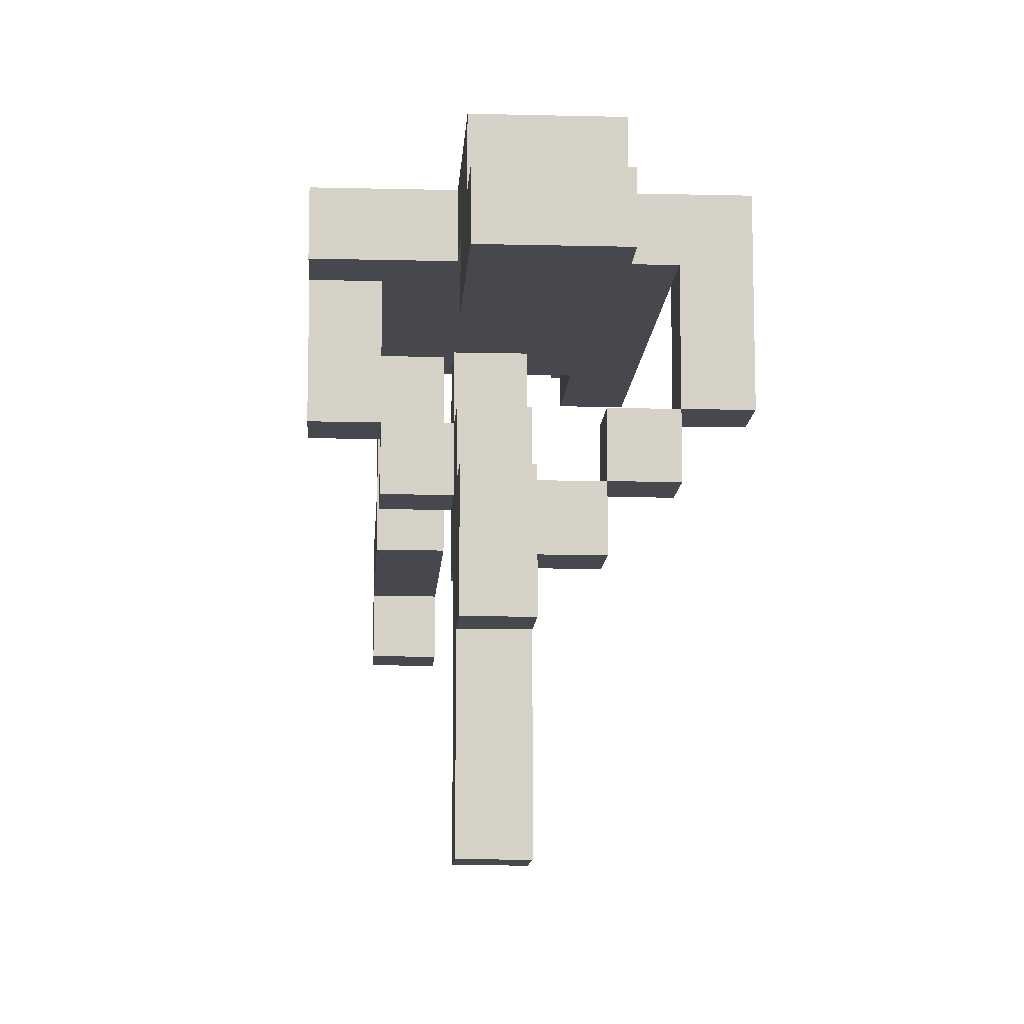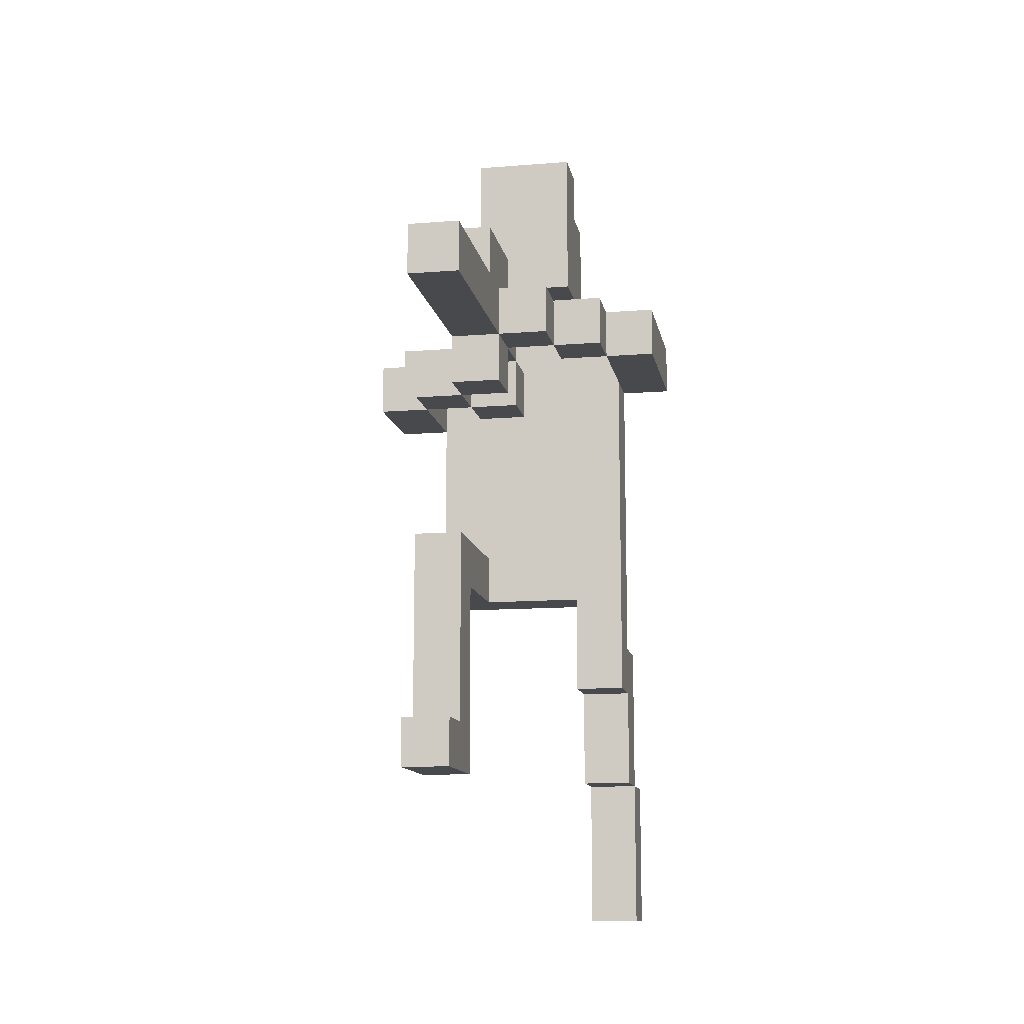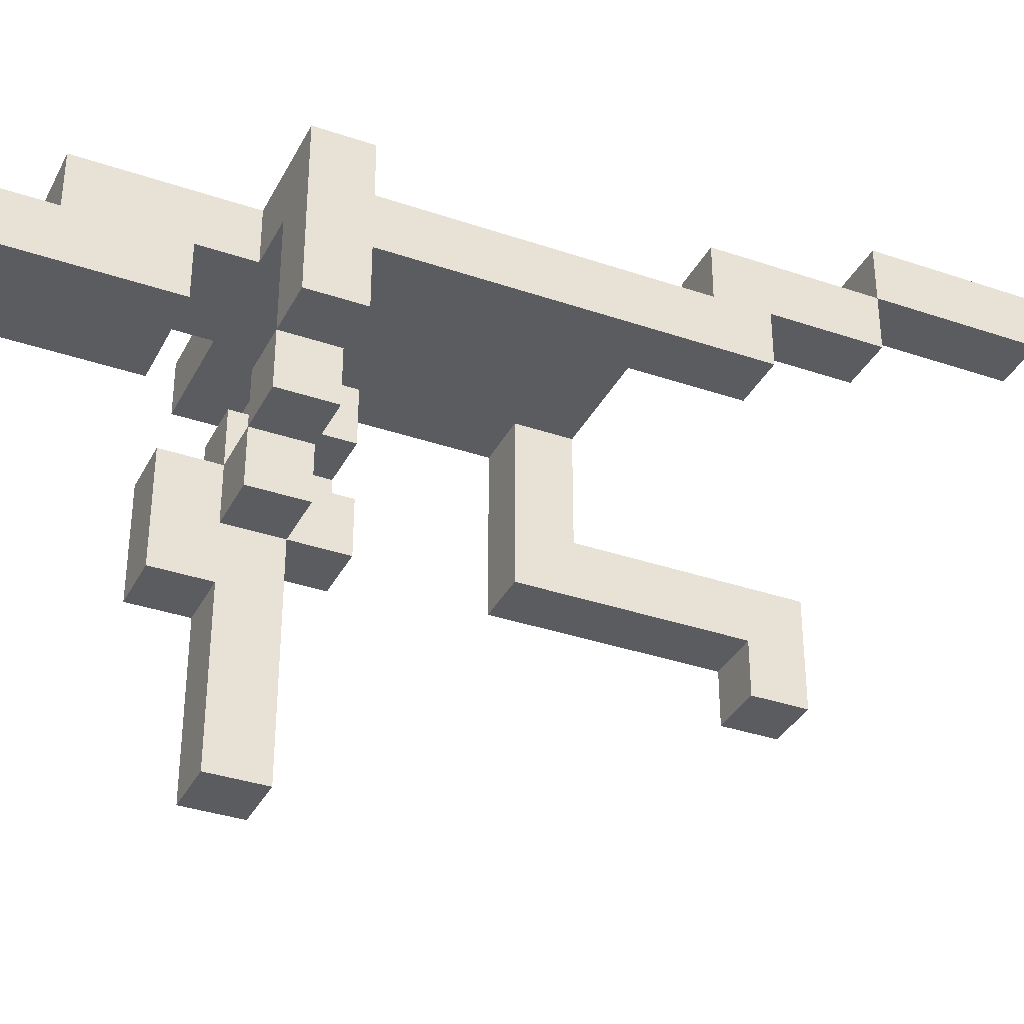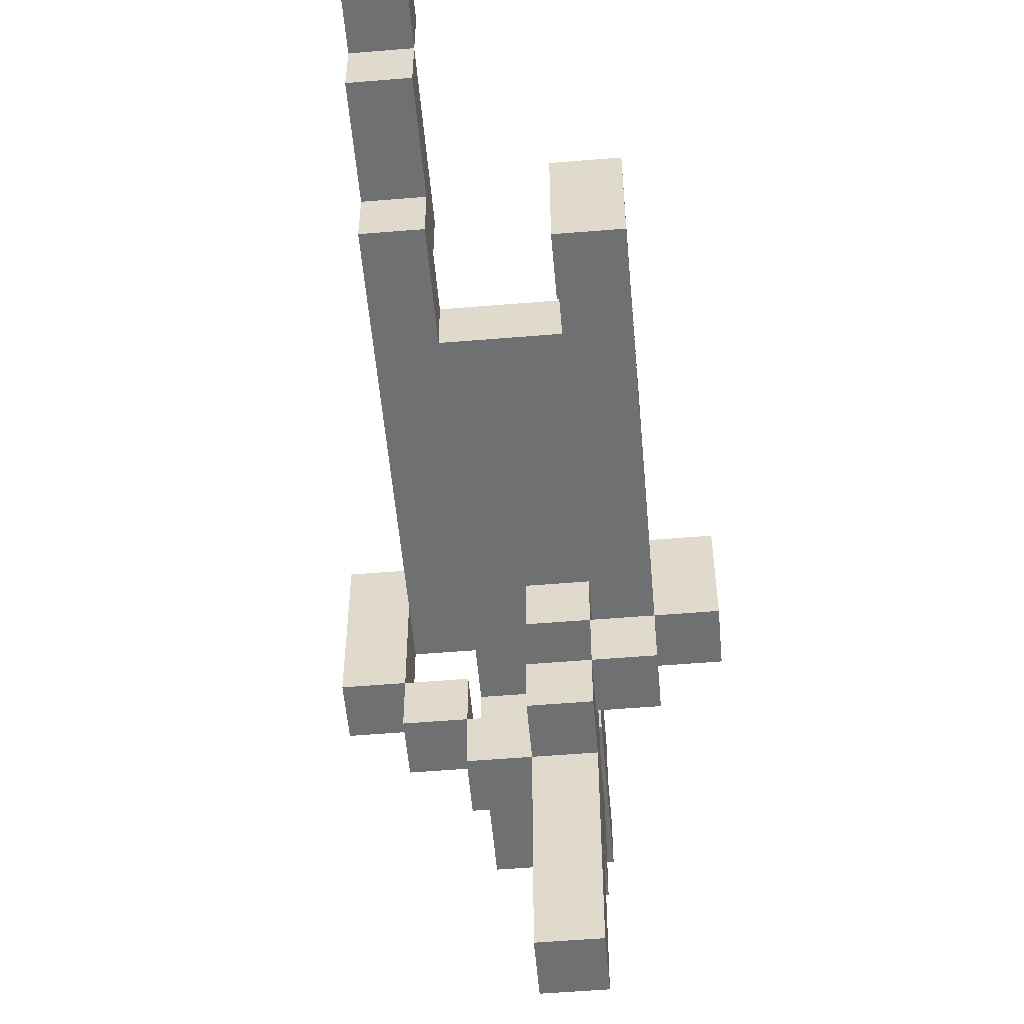
<metadata>
{"format":"obj","ext":"obj","renderer":"f3d","projection":"perspective","resolution":1024,"background":"white","views":[{"elev":-11.7,"azim":176.6,"up":"+Z"},{"elev":-12.4,"azim":-169.4,"up":"+Y"},{"elev":-35.3,"azim":-114.4,"up":"+Z"},{"elev":-54.8,"azim":5.0,"up":"+Z"}]}
</metadata>
<code>
o
v -0.3 1.2 -2.235e-08
v -0.3 1.2 -0.3
v -0.3 1.3 -2.235e-08
v -0.3 1.3 -0.3
v -0.2 0 0.2
v -0.2 0 0.1
v -0.2 0.2 0.2
v -0.2 0.2 0.1
v -0.2 0.3 0.2
v -0.2 0.3 0.1
v -0.2 0.3 -2.235e-08
v -0.2 0.5 -2.235e-08
v -0.2 0.5 -0.1
v -0.2 0.6 0.1
v -0.2 0.6 -2.235e-08
v -0.2 0.8 -2.235e-08
v -0.2 0.8 -0.1
v -0.2 1.2 -2.235e-08
v -0.2 1.2 -0.1
v -0.2 1.2 -0.3
v -0.2 1.2 -0.4
v -0.2 1.3 -0.3
v -0.2 1.3 -0.4
v -0.1 1.2 -0.4
v -0.1 1.2 -0.5
v -0.1 1.3 -2.235e-08
v -0.1 1.3 -0.1
v -0.1 1.3 -0.4
v -0.1 1.3 -0.5
v -0.1 1.4 -0.1
v -0.1 1.4 -0.2
v -0.1 1.5 -2.235e-08
v -0.1 1.5 -0.1
v -0.1 1.6 -2.235e-08
v -0.1 1.6 -0.1
v -0.1 1.6 -0.2
v -0.1 1.7 -0.1
v -0.1 1.7 -0.2
v 2.98e-08 1.1 -0.2
v 2.98e-08 1.1 -0.3
v 2.98e-08 1.1 -0.4
v 2.98e-08 1.1 -0.5
v 2.98e-08 1.2 -0.2
v 2.98e-08 1.2 -0.3
v 2.98e-08 1.2 -0.4
v 2.98e-08 1.2 -0.5
v 2.98e-08 1.2 -0.8
v 2.98e-08 1.2 -0.9
v 2.98e-08 1.3 -0.3
v 2.98e-08 1.3 -0.4
v 2.98e-08 1.3 -0.5
v 2.98e-08 1.3 -0.6
v 2.98e-08 1.3 -0.8
v 2.98e-08 1.3 -0.9
v 2.98e-08 1.4 -0.4
v 2.98e-08 1.4 -0.6
v 0.1 0.3 -0.3
v 0.1 0.3 -0.5
v 0.1 0.4 -0.3
v 0.1 0.4 -0.4
v 0.1 0.4 -0.5
v 0.1 0.7 -0.1
v 0.1 0.7 -0.3
v 0.1 0.8 -0.1
v 0.1 0.8 -0.4
v 0.1 1.1 -0.3
v 0.1 1.1 -0.4
v 0.1 1.2 -0.3
v 0.1 1.2 -0.4
v 0.2 1.1 -0.1
v 0.2 1.1 -0.3
v 0.2 1.2 -0.1
v 0.2 1.2 -0.3
v -0.2 1.2 -0.1
v -0.2 1.2 -0.3
v -0.2 1.3 -0.1
v -0.2 1.3 -0.3
v -0.1 0 0.2
v -0.1 0 0.1
v -0.1 0.2 0.2
v -0.1 0.2 0.1
v -0.1 0.3 0.2
v -0.1 0.3 0.1
v -0.1 0.3 -2.235e-08
v -0.1 0.5 -2.235e-08
v -0.1 0.5 -0.1
v -0.1 0.6 0.1
v -0.1 0.6 -2.235e-08
v -0.1 0.7 -2.235e-08
v -0.1 0.7 -0.1
v -0.1 1.2 -0.3
v -0.1 1.2 -0.4
v -0.1 1.3 -0.3
v -0.1 1.3 -0.4
v 0.1 1.1 -0.2
v 0.1 1.1 -0.3
v 0.1 1.1 -0.4
v 0.1 1.1 -0.5
v 0.1 1.2 -0.2
v 0.1 1.2 -0.3
v 0.1 1.2 -0.4
v 0.1 1.2 -0.5
v 0.1 1.2 -0.8
v 0.1 1.2 -0.9
v 0.1 1.3 -2.235e-08
v 0.1 1.3 -0.1
v 0.1 1.3 -0.3
v 0.1 1.3 -0.4
v 0.1 1.3 -0.6
v 0.1 1.3 -0.8
v 0.1 1.3 -0.9
v 0.1 1.4 -0.1
v 0.1 1.4 -0.2
v 0.1 1.4 -0.4
v 0.1 1.4 -0.6
v 0.1 1.5 -2.235e-08
v 0.1 1.5 -0.1
v 0.1 1.6 -2.235e-08
v 0.1 1.6 -0.1
v 0.1 1.6 -0.2
v 0.1 1.7 -0.1
v 0.1 1.7 -0.2
v 0.2 0.3 -0.3
v 0.2 0.3 -0.5
v 0.2 0.4 -0.3
v 0.2 0.4 -0.4
v 0.2 0.4 -0.5
v 0.2 0.7 -2.235e-08
v 0.2 0.7 -0.3
v 0.2 0.8 -2.235e-08
v 0.2 0.8 -0.1
v 0.2 0.8 -0.4
v 0.2 1.1 -0.1
v 0.2 1.1 -0.3
v 0.2 1.1 -0.4
v 0.2 1.2 -2.235e-08
v 0.2 1.2 -0.1
v 0.2 1.2 -0.3
v 0.2 1.2 -0.4
v 0.3 1.1 -0.1
v 0.3 1.1 -0.3
v 0.3 1.2 -2.235e-08
v 0.3 1.2 -0.1
v 0.3 1.2 -0.3
v 0.3 1.3 -2.235e-08
v 0.3 1.3 -0.1
v -0.2 0 0.2
v -0.2 0.2 0.2
v -0.2 0.3 0.2
v -0.1 0 0.2
v -0.1 0.2 0.2
v -0.1 0.3 0.2
v -0.2 0.3 0.1
v -0.2 0.6 0.1
v -0.1 0.3 0.1
v -0.1 0.6 0.1
v -0.3 1.2 -2.235e-08
v -0.3 1.3 -2.235e-08
v -0.2 0.6 -2.235e-08
v -0.2 0.8 -2.235e-08
v -0.2 1.2 -2.235e-08
v -0.2 1.3 -2.235e-08
v -0.1 0.6 -2.235e-08
v -0.1 0.7 -2.235e-08
v -0.1 1.3 -2.235e-08
v -0.1 1.5 -2.235e-08
v -0.1 1.6 -2.235e-08
v 0.1 1.3 -2.235e-08
v 0.1 1.5 -2.235e-08
v 0.1 1.6 -2.235e-08
v 0.2 0.7 -2.235e-08
v 0.2 0.8 -2.235e-08
v 0.2 1.2 -2.235e-08
v 0.2 1.3 -2.235e-08
v 0.3 1.2 -2.235e-08
v 0.3 1.3 -2.235e-08
v -0.1 1.6 -0.1
v -0.1 1.7 -0.1
v 0.1 1.6 -0.1
v 0.1 1.7 -0.1
v 0.2 1.1 -0.1
v 0.2 1.2 -0.1
v 0.3 1.1 -0.1
v 0.3 1.2 -0.1
v 2.98e-08 1.1 -0.2
v 2.98e-08 1.2 -0.2
v 0.1 1.1 -0.2
v 0.1 1.2 -0.2
v -0.2 1.2 -0.3
v -0.2 1.3 -0.3
v -0.1 1.2 -0.3
v -0.1 1.3 -0.3
v 2.98e-08 1.2 -0.3
v 2.98e-08 1.3 -0.3
v 0.1 0.3 -0.3
v 0.1 0.4 -0.3
v 0.1 0.7 -0.3
v 0.1 1.1 -0.3
v 0.1 1.2 -0.3
v 0.1 1.3 -0.3
v 0.2 0.3 -0.3
v 0.2 0.4 -0.3
v 0.2 0.7 -0.3
v 0.2 1.1 -0.3
v 0.2 1.2 -0.3
v -0.1 1.2 -0.4
v -0.1 1.3 -0.4
v 2.98e-08 1.1 -0.4
v 2.98e-08 1.2 -0.4
v 2.98e-08 1.3 -0.4
v 2.98e-08 1.4 -0.4
v 0.1 1.1 -0.4
v 0.1 1.2 -0.4
v 0.1 1.3 -0.4
v 0.1 1.4 -0.4
v -0.2 0 0.1
v -0.2 0.2 0.1
v -0.2 0.3 0.1
v -0.1 0 0.1
v -0.1 0.2 0.1
v -0.1 0.3 0.1
v -0.2 0.3 -2.235e-08
v -0.2 0.5 -2.235e-08
v -0.1 0.3 -2.235e-08
v -0.1 0.5 -2.235e-08
v -0.2 0.5 -0.1
v -0.2 0.8 -0.1
v -0.2 1.2 -0.1
v -0.2 1.3 -0.1
v -0.1 0.5 -0.1
v -0.1 0.7 -0.1
v -0.1 1.3 -0.1
v -0.1 1.4 -0.1
v 0.1 0.7 -0.1
v 0.1 0.8 -0.1
v 0.1 1.3 -0.1
v 0.1 1.4 -0.1
v 0.2 0.8 -0.1
v 0.2 1.1 -0.1
v 0.2 1.2 -0.1
v 0.2 1.3 -0.1
v 0.3 1.2 -0.1
v 0.3 1.3 -0.1
v -0.1 1.4 -0.2
v -0.1 1.6 -0.2
v -0.1 1.7 -0.2
v 0.1 1.4 -0.2
v 0.1 1.6 -0.2
v 0.1 1.7 -0.2
v -0.3 1.2 -0.3
v -0.3 1.3 -0.3
v -0.2 1.2 -0.3
v -0.2 1.3 -0.3
v 2.98e-08 1.1 -0.3
v 2.98e-08 1.2 -0.3
v 0.1 1.1 -0.3
v 0.1 1.2 -0.3
v 0.2 1.1 -0.3
v 0.2 1.2 -0.3
v 0.3 1.1 -0.3
v 0.3 1.2 -0.3
v -0.2 1.2 -0.4
v -0.2 1.3 -0.4
v -0.1 1.2 -0.4
v -0.1 1.3 -0.4
v 0.1 0.4 -0.4
v 0.1 0.8 -0.4
v 0.1 1.1 -0.4
v 0.1 1.2 -0.4
v 0.2 0.4 -0.4
v 0.2 0.8 -0.4
v 0.2 1.1 -0.4
v 0.2 1.2 -0.4
v -0.1 1.2 -0.5
v -0.1 1.3 -0.5
v 2.98e-08 1.1 -0.5
v 2.98e-08 1.2 -0.5
v 2.98e-08 1.3 -0.5
v 0.1 0.3 -0.5
v 0.1 0.4 -0.5
v 0.1 1.1 -0.5
v 0.1 1.2 -0.5
v 0.2 0.3 -0.5
v 0.2 0.4 -0.5
v 2.98e-08 1.3 -0.6
v 2.98e-08 1.4 -0.6
v 0.1 1.3 -0.6
v 0.1 1.4 -0.6
v 2.98e-08 1.2 -0.9
v 2.98e-08 1.3 -0.9
v 0.1 1.2 -0.9
v 0.1 1.3 -0.9
v -0.2 0 0.2
v -0.1 0 0.2
v -0.2 0 0.1
v -0.1 0 0.1
v -0.2 0.3 0.1
v -0.1 0.3 0.1
v -0.2 0.3 -2.235e-08
v -0.1 0.3 -2.235e-08
v 0.1 0.3 -0.3
v 0.2 0.3 -0.3
v 0.1 0.3 -0.5
v 0.2 0.3 -0.5
v -0.2 0.5 -2.235e-08
v -0.1 0.5 -2.235e-08
v -0.2 0.5 -0.1
v -0.1 0.5 -0.1
v -0.1 0.7 -2.235e-08
v 0.2 0.7 -2.235e-08
v -0.1 0.7 -0.1
v 0.1 0.7 -0.1
v 0.1 0.7 -0.3
v 0.2 0.7 -0.3
v 0.2 1.1 -0.1
v 0.3 1.1 -0.1
v 2.98e-08 1.1 -0.2
v 0.1 1.1 -0.2
v 2.98e-08 1.1 -0.3
v 0.1 1.1 -0.3
v 0.2 1.1 -0.3
v 0.3 1.1 -0.3
v 2.98e-08 1.1 -0.4
v 0.1 1.1 -0.4
v 0.2 1.1 -0.4
v 2.98e-08 1.1 -0.5
v 0.1 1.1 -0.5
v -0.3 1.2 -2.235e-08
v -0.2 1.2 -2.235e-08
v 0.2 1.2 -2.235e-08
v 0.3 1.2 -2.235e-08
v -0.2 1.2 -0.1
v 0.2 1.2 -0.1
v 0.3 1.2 -0.1
v -0.3 1.2 -0.3
v -0.2 1.2 -0.3
v -0.1 1.2 -0.3
v 2.98e-08 1.2 -0.3
v 0.1 1.2 -0.3
v -0.2 1.2 -0.4
v -0.1 1.2 -0.4
v 2.98e-08 1.2 -0.4
v 0.1 1.2 -0.4
v -0.1 1.2 -0.5
v 2.98e-08 1.2 -0.5
v 0.1 1.2 -0.5
v 2.98e-08 1.2 -0.8
v 0.1 1.2 -0.8
v 2.98e-08 1.2 -0.9
v 0.1 1.2 -0.9
v -0.1 1.4 -0.1
v 0.1 1.4 -0.1
v -0.1 1.4 -0.2
v 0.1 1.4 -0.2
v -0.2 0.3 0.2
v -0.1 0.3 0.2
v -0.2 0.3 0.1
v -0.1 0.3 0.1
v 0.1 0.4 -0.4
v 0.2 0.4 -0.4
v 0.1 0.4 -0.5
v 0.2 0.4 -0.5
v -0.2 0.6 0.1
v -0.1 0.6 0.1
v -0.2 0.6 -2.235e-08
v -0.1 0.6 -2.235e-08
v 0.1 0.8 -0.1
v 0.2 0.8 -0.1
v 0.1 0.8 -0.4
v 0.2 0.8 -0.4
v 0.2 1.2 -0.1
v 0.3 1.2 -0.1
v 2.98e-08 1.2 -0.2
v 0.1 1.2 -0.2
v 2.98e-08 1.2 -0.3
v 0.1 1.2 -0.3
v 0.2 1.2 -0.3
v 0.3 1.2 -0.3
v 0.1 1.2 -0.4
v 0.2 1.2 -0.4
v -0.3 1.3 -2.235e-08
v -0.2 1.3 -2.235e-08
v -0.1 1.3 -2.235e-08
v 0.1 1.3 -2.235e-08
v 0.2 1.3 -2.235e-08
v 0.3 1.3 -2.235e-08
v -0.2 1.3 -0.1
v -0.1 1.3 -0.1
v 0.1 1.3 -0.1
v 0.2 1.3 -0.1
v 0.3 1.3 -0.1
v -0.3 1.3 -0.3
v -0.2 1.3 -0.3
v -0.1 1.3 -0.3
v 2.98e-08 1.3 -0.3
v 0.1 1.3 -0.3
v -0.2 1.3 -0.4
v -0.1 1.3 -0.4
v 2.98e-08 1.3 -0.4
v 0.1 1.3 -0.4
v -0.1 1.3 -0.5
v 2.98e-08 1.3 -0.5
v 2.98e-08 1.3 -0.6
v 0.1 1.3 -0.6
v 2.98e-08 1.3 -0.8
v 0.1 1.3 -0.8
v 2.98e-08 1.3 -0.9
v 0.1 1.3 -0.9
v 2.98e-08 1.4 -0.4
v 0.1 1.4 -0.4
v 2.98e-08 1.4 -0.6
v 0.1 1.4 -0.6
v -0.1 1.6 -2.235e-08
v 0.1 1.6 -2.235e-08
v -0.1 1.6 -0.1
v 0.1 1.6 -0.1
v -0.1 1.7 -0.1
v 0.1 1.7 -0.1
v -0.1 1.7 -0.2
v 0.1 1.7 -0.2
f 3 2 1
f 4 2 3
f 7 6 5
f 8 6 7
f 9 8 7
f 10 8 9
f 12 11 10
f 14 12 10
f 14 13 12
f 15 13 14
f 16 13 15
f 17 13 16
f 18 17 16
f 19 17 18
f 22 21 20
f 23 21 22
f 28 25 24
f 29 25 28
f 30 27 26
f 32 30 26
f 32 31 30
f 33 31 32
f 34 33 32
f 35 31 33
f 35 33 34
f 36 31 35
f 37 36 35
f 38 36 37
f 43 40 39
f 44 40 43
f 45 42 41
f 46 42 45
f 49 45 44
f 50 45 49
f 51 47 46
f 52 47 51
f 53 48 47
f 53 47 52
f 54 48 53
f 55 52 51
f 55 51 50
f 56 52 55
f 59 58 57
f 60 58 59
f 61 58 60
f 63 60 59
f 64 63 62
f 65 60 63
f 65 63 64
f 68 67 66
f 69 67 68
f 72 71 70
f 73 71 72
f 74 75 76
f 76 75 77
f 78 79 80
f 80 79 81
f 80 81 82
f 82 81 83
f 83 84 85
f 83 85 87
f 85 86 87
f 87 86 88
f 88 86 89
f 89 86 90
f 91 92 93
f 93 92 94
f 95 96 99
f 99 96 100
f 97 98 101
f 101 98 102
f 100 101 107
f 101 102 108
f 107 101 108
f 102 103 108
f 108 103 109
f 103 104 110
f 109 103 110
f 110 104 111
f 105 106 112
f 108 109 114
f 114 109 115
f 112 113 116
f 105 112 116
f 116 113 117
f 116 117 118
f 117 113 119
f 118 117 119
f 119 113 120
f 119 120 121
f 121 120 122
f 123 124 125
f 125 124 126
f 126 124 127
f 125 126 129
f 128 129 130
f 130 129 131
f 129 126 132
f 131 129 132
f 130 131 133
f 130 133 136
f 136 133 137
f 134 135 138
f 138 135 139
f 140 141 143
f 143 141 144
f 142 143 145
f 145 143 146
f 150 148 147
f 151 149 148
f 151 148 150
f 152 149 151
f 155 154 153
f 156 154 155
f 161 158 157
f 162 158 161
f 163 160 159
f 164 160 163
f 165 161 160
f 165 162 161
f 168 165 160
f 168 166 165
f 169 167 166
f 169 166 168
f 170 167 169
f 171 160 164
f 172 168 160
f 172 160 171
f 173 168 172
f 174 168 173
f 175 174 173
f 176 174 175
f 179 178 177
f 180 178 179
f 183 182 181
f 184 182 183
f 187 186 185
f 188 186 187
f 191 190 189
f 192 190 191
f 199 194 193
f 200 194 199
f 201 196 195
f 202 197 196
f 202 196 201
f 203 197 202
f 204 199 198
f 205 199 204
f 209 207 206
f 210 207 209
f 212 209 208
f 213 209 212
f 214 211 210
f 215 211 214
f 216 217 219
f 217 218 220
f 219 217 220
f 220 218 221
f 222 223 224
f 224 223 225
f 226 227 230
f 230 227 231
f 228 229 232
f 227 228 232
f 231 227 234
f 227 232 235
f 234 227 235
f 232 233 236
f 235 232 236
f 236 233 237
f 235 236 238
f 238 236 239
f 239 236 240
f 240 236 241
f 240 241 242
f 242 241 243
f 244 245 247
f 245 246 248
f 247 245 248
f 248 246 249
f 250 251 252
f 252 251 253
f 254 255 256
f 256 255 257
f 258 259 260
f 260 259 261
f 262 263 264
f 264 263 265
f 266 267 270
f 270 267 271
f 268 269 272
f 272 269 273
f 274 275 277
f 277 275 278
f 276 277 281
f 281 277 282
f 279 280 283
f 283 280 284
f 285 286 287
f 287 286 288
f 289 290 291
f 291 290 292
f 295 294 293
f 296 294 295
f 299 298 297
f 300 298 299
f 303 302 301
f 304 302 303
f 307 306 305
f 308 306 307
f 311 310 309
f 312 310 311
f 313 310 312
f 314 310 313
f 319 318 317
f 320 318 319
f 321 316 315
f 322 316 321
f 324 321 320
f 325 321 324
f 326 324 323
f 327 324 326
f 332 329 328
f 333 331 330
f 334 331 333
f 335 332 328
f 336 332 335
f 340 337 336
f 341 337 340
f 342 339 338
f 343 339 342
f 344 342 341
f 345 342 344
f 347 346 345
f 348 346 347
f 349 348 347
f 350 348 349
f 353 352 351
f 354 352 353
f 355 356 357
f 357 356 358
f 359 360 361
f 361 360 362
f 363 364 365
f 365 364 366
f 367 368 369
f 369 368 370
f 373 374 375
f 375 374 376
f 371 372 377
f 377 372 378
f 376 377 379
f 379 377 380
f 381 382 387
f 382 383 387
f 387 383 388
f 384 385 389
f 385 386 390
f 389 385 390
f 390 386 391
f 381 387 392
f 392 387 393
f 393 394 397
f 397 394 398
f 395 396 399
f 399 396 400
f 398 399 401
f 401 399 402
f 403 404 405
f 405 404 406
f 405 406 407
f 407 406 408
f 409 410 411
f 411 410 412
f 413 414 415
f 415 414 416
f 417 418 419
f 419 418 420

</code>
